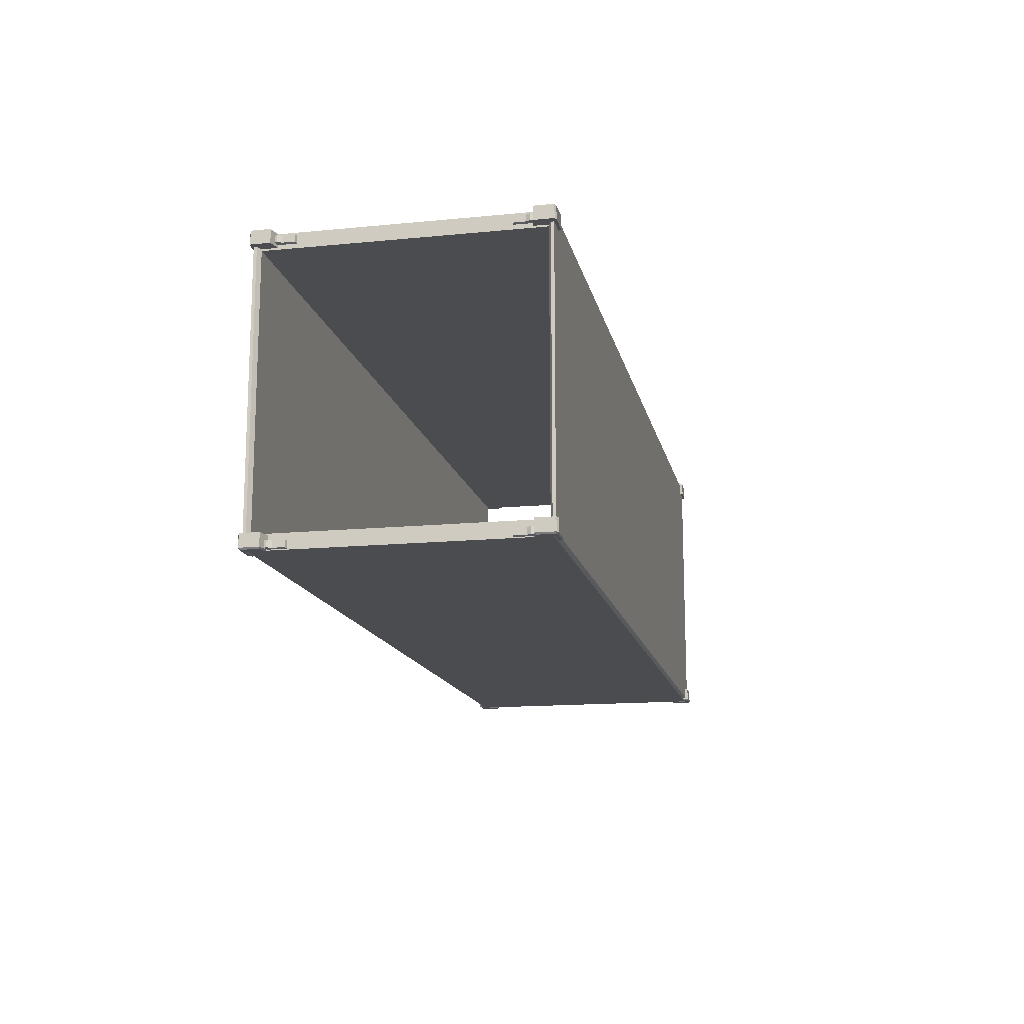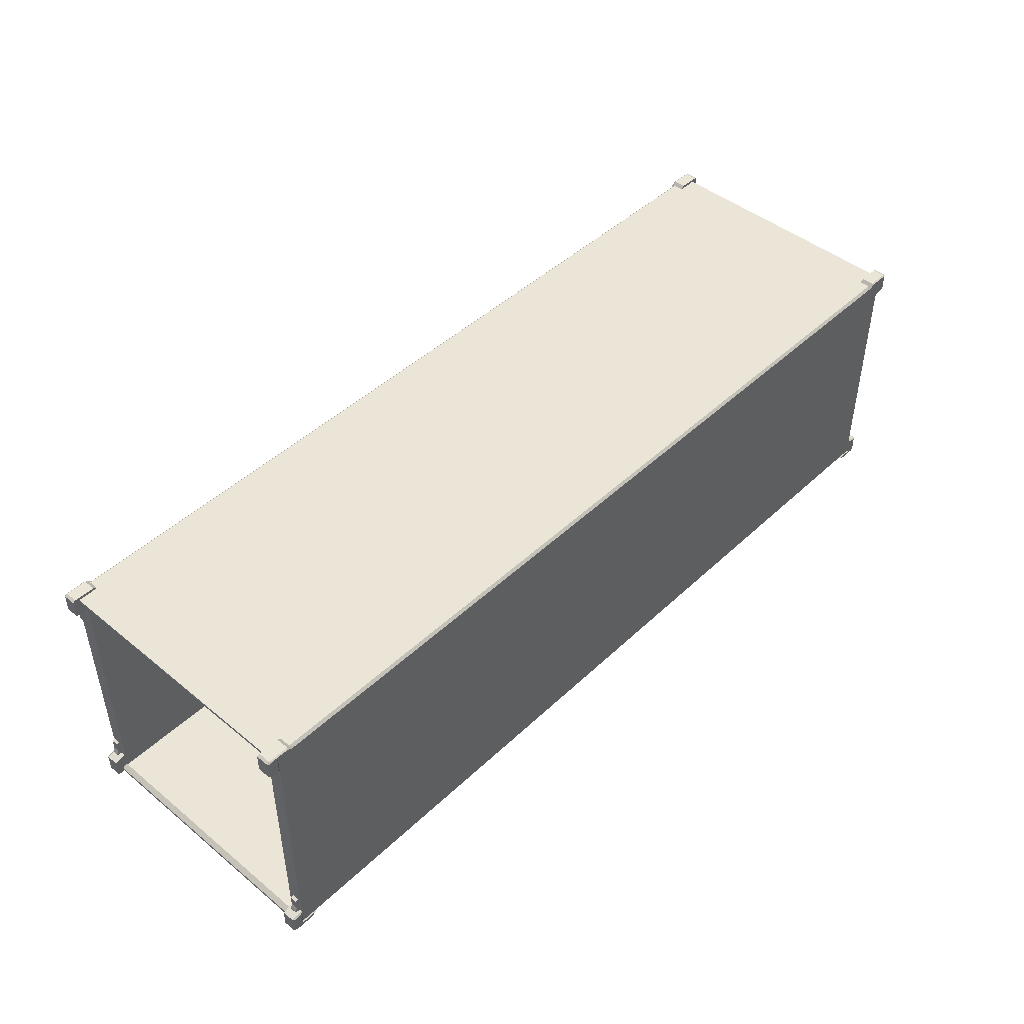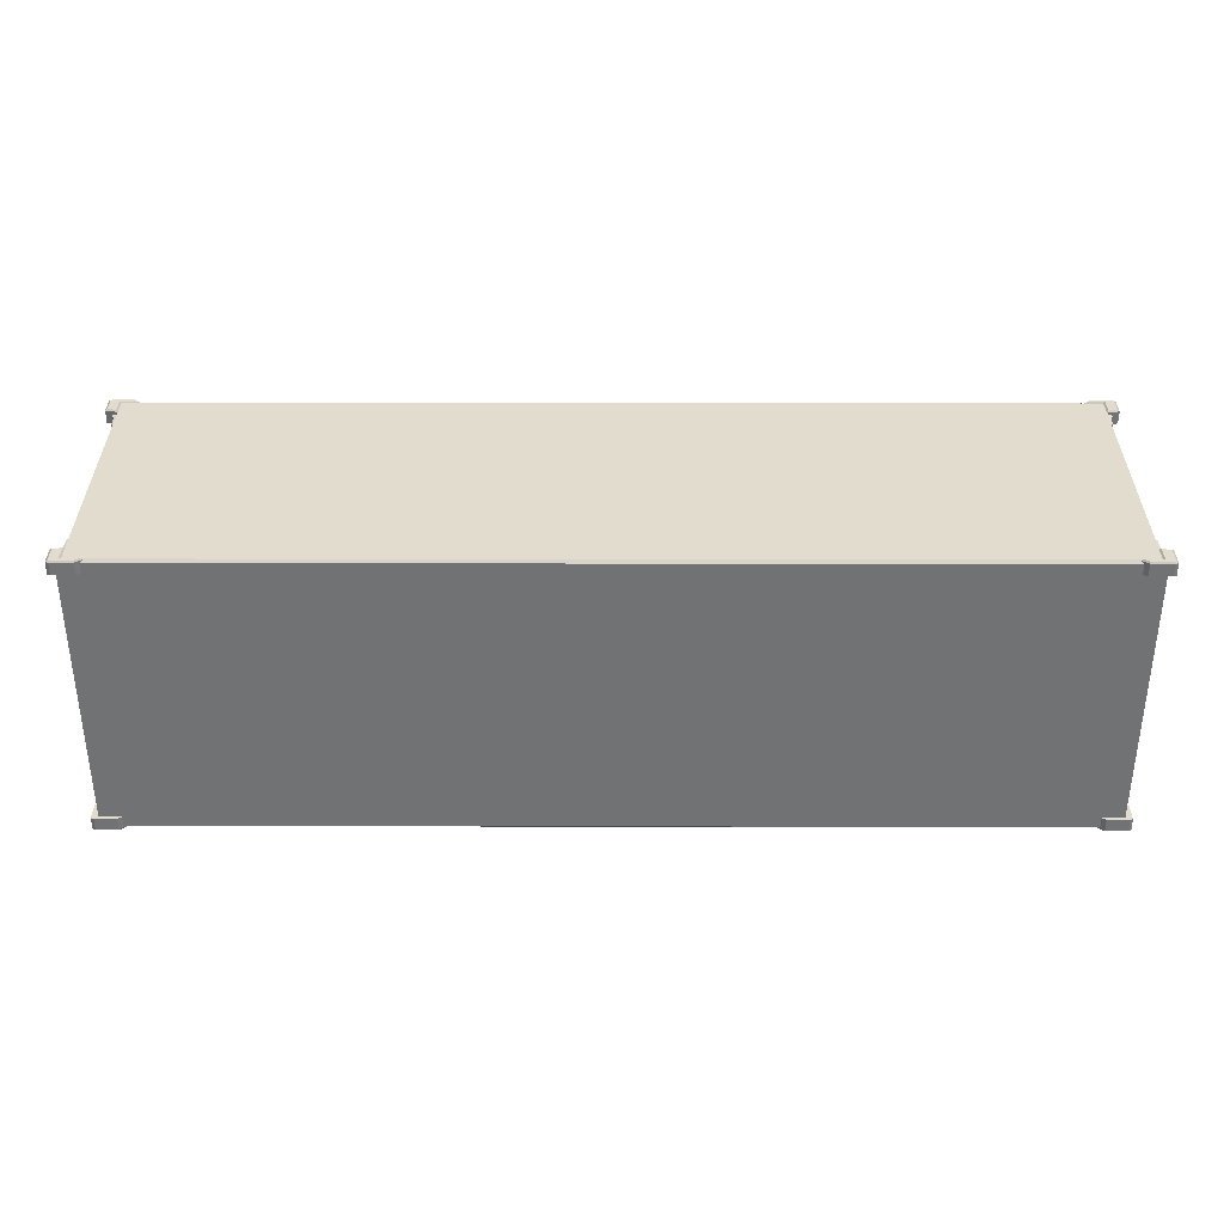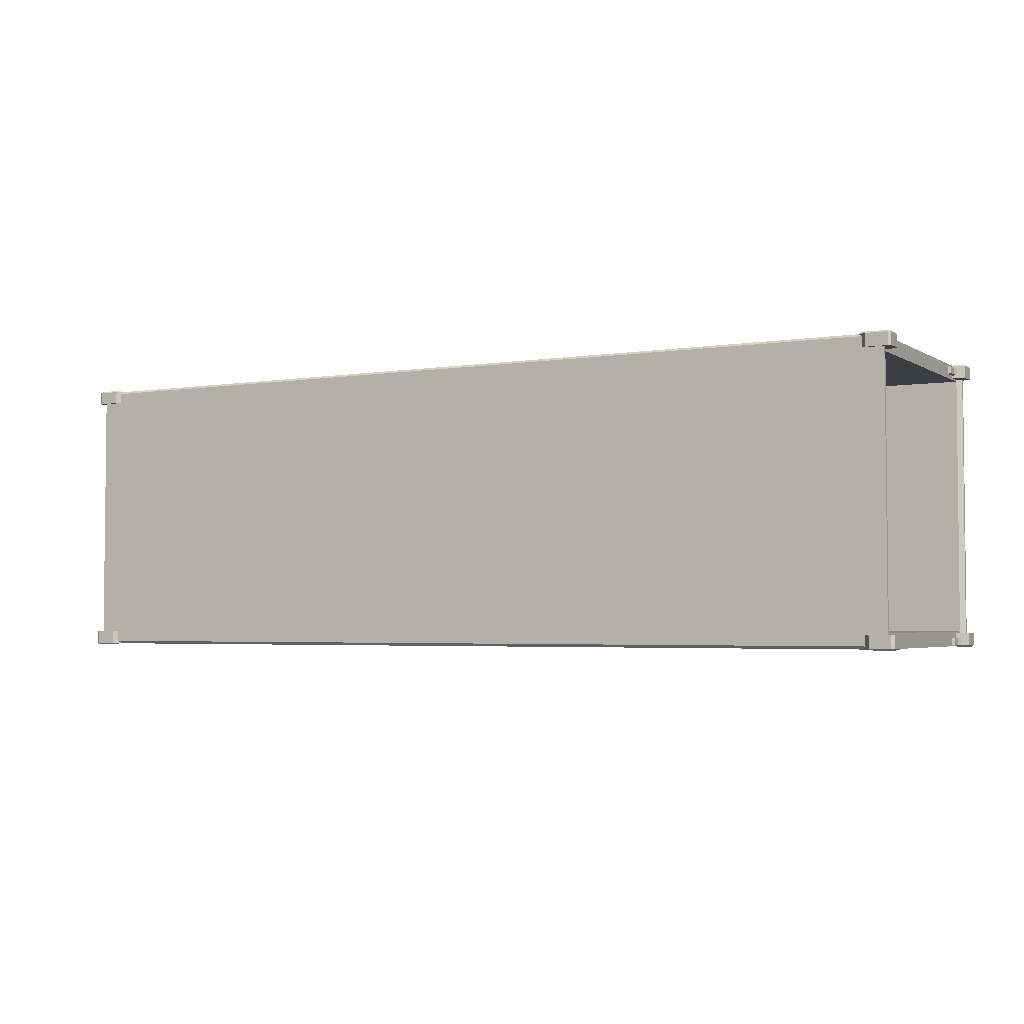
<metadata>
{"format":"obj","ext":"obj","renderer":"f3d","projection":"perspective","resolution":1024,"background":"white","views":[{"elev":-14.7,"azim":102.0,"up":"+Z"},{"elev":45.8,"azim":-47.0,"up":"+Y"},{"elev":34.6,"azim":-179.9,"up":"+Z"},{"elev":-3.4,"azim":-151.1,"up":"+Z"}]}
</metadata>
<code>
v  -7.842 2.387 0.2403
v  -7.973 2.479 0.0125
v  -7.973 2.479 0.2403
v  -8.178 1.757 4.995
v  -8.239 1.982 5.008
v  -8.178 2.115 4.995
v  -8.28 2.054 5.124
v  -8.178 2.115 5.138
v  -8.264 2.121 5.124
v  -8.239 1.982 5.124
v  -8.239 1.772 5.008
v  -8.239 1.772 5.124
v  8.178 1.757 0.1568
v  8.239 1.772 0.0271
v  8.239 1.772 0.1435
v  8.178 1.757 0.0138
v  7.842 -2.373 5.177
v  7.987 -2.446 5.202
v  7.907 -2.391 5.202
v  -8.176 2.072 4.949
v  -8.403 2.458 4.949
v  -8.176 2.387 4.949
v  -8.176 -2.373 0.2403
v  -8.352 -2.465 0.2403
v  -7.973 -2.465 0.2403
v  8.352 2.479 0.2403
v  8.176 2.387 0.2403
v  8.403 2.458 0.2403
v  8.176 2.072 0.2403
v  8.352 -2.465 0.2403
v  8.176 -2.373 0.2403
v  7.973 -2.465 0.2403
v  -8.403 -2.444 4.949
v  -8.352 -2.465 5.177
v  -8.403 -2.444 5.177
v  8.184 2.329 5.182
v  0 2.329 5.182
v  0 -2.329 5.182
v  8.184 -2.329 5.182
v  -8.281 2.377 5.182
v  -8.184 2.329 5.182
v  -8.281 2.377 0
v  0 2.329 0
v  -8.184 2.329 0
v  8.281 2.377 0
v  -8.281 2.429 0.0503
v  8.281 2.429 0.0503
v  -8.281 2.429 5.137
v  8.281 2.429 5.137
v  8.281 2.377 5.182
v  8.184 2.329 0
v  8.281 -2.377 5.182
v  -8.281 -2.377 5.182
v  -8.184 -2.329 5.182
v  -8.281 -2.429 5.137
v  8.281 -2.429 5.137
v  8.281 -2.429 0.0503
v  -8.281 -2.429 0.0503
v  -8.281 -2.377 0
v  8.281 -2.377 0
v  0 -2.329 0
v  8.184 -2.329 0
v  -8.184 -2.329 0
v  -8.324 2.46 -0.0128
v  -7.987 2.46 -0.0128
v  -8.352 2.479 0.2403
v  -7.842 2.387 0.0125
v  -7.907 2.405 -0.0128
v  -8.403 2.123 0.2403
v  -8.176 2.072 0.0125
v  -8.176 2.072 0.2403
v  -8.403 2.123 0.0125
v  -8.212 2.106 -0.0128
v  -8.368 2.141 -0.0128
v  -8.403 2.458 0.0125
v  -8.368 2.44 -0.0128
v  -8.352 2.479 0.0125
v  -8.403 2.458 0.2403
v  8.324 -2.446 5.202
v  8.211 -2.391 5.202
v  8.176 -2.373 5.177
v  8.176 -2.058 5.177
v  8.212 -2.092 5.202
v  8.368 -2.127 5.202
v  8.368 -2.426 5.202
v  8.184 -2.329 4.918
v  0 -2.329 0.2654
v  0 -2.329 4.918
v  8.184 -2.329 0.2654
v  7.973 2.479 5.177
v  7.842 2.387 4.949
v  7.842 2.387 5.177
v  7.973 2.479 4.949
v  8.352 2.479 4.949
v  8.352 2.479 5.177
v  8.403 2.458 4.949
v  8.403 2.458 5.177
v  8.403 2.123 5.177
v  7.987 2.46 5.202
v  7.907 2.405 5.202
v  8.324 2.46 5.202
v  8.368 2.44 5.202
v  8.368 2.141 5.202
v  8.212 2.106 5.202
v  8.176 2.072 5.177
v  8.403 2.123 4.949
v  8.176 2.072 4.949
v  -8.176 2.072 5.177
v  -8.403 2.123 4.949
v  -8.403 2.123 5.177
v  -8.212 2.106 5.202
v  -8.368 2.141 5.202
v  -8.403 2.458 5.177
v  -8.368 2.44 5.202
v  -8.352 2.479 5.177
v  -8.324 2.46 5.202
v  -7.973 2.479 5.177
v  -7.987 2.46 5.202
v  -7.842 2.387 5.177
v  -7.907 2.405 5.202
v  -8.352 2.479 4.949
v  -7.973 2.479 4.949
v  -7.842 2.387 4.949
v  -8.184 2.329 0.2654
v  -8.184 -2.329 0.2654
v  -8.184 -2.329 4.918
v  -8.184 2.329 4.918
v  8.184 2.329 0.2654
v  8.184 2.329 4.918
v  -8.239 1.982 0.0271
v  -8.28 2.054 0.1435
v  -8.28 2.054 0.0271
v  -8.239 1.982 0.1435
v  -8.178 2.115 0.1568
v  -8.264 2.121 0.1435
v  -8.264 2.121 0.0271
v  -8.178 2.115 0.0138
v  -8.178 1.757 0.0138
v  -8.239 1.772 0.0271
v  -8.239 1.772 0.1435
v  -8.178 1.757 0.1568
v  8.28 -2.04 0.1435
v  8.239 -1.968 0.0271
v  8.239 -1.968 0.1435
v  8.28 -2.04 0.0271
v  8.178 -2.101 0.1568
v  8.264 -2.107 0.1435
v  8.264 -2.107 0.0271
v  8.178 -2.101 0.0138
v  8.178 -1.743 0.0138
v  8.239 -1.758 0.0271
v  8.239 -1.758 0.1435
v  8.178 -1.743 0.1568
v  0 2.329 0.2654
v  0 2.329 4.918
v  -7.973 -2.465 0.0125
v  -8.324 -2.446 -0.0128
v  -7.987 -2.446 -0.0128
v  -8.352 -2.465 0.0125
v  -8.368 -2.426 -0.0128
v  -7.842 -2.373 0.0125
v  -7.907 -2.391 -0.0128
v  -7.842 -2.373 0.2403
v  -8.403 -2.444 0.2403
v  -8.403 -2.444 0.0125
v  -8.368 -2.127 -0.0128
v  -8.403 -2.109 0.0125
v  -8.403 -2.109 0.2403
v  -8.212 -2.092 -0.0128
v  -8.176 -2.058 0.0125
v  -8.176 -2.058 0.2403
v  -8.28 2.054 5.008
v  -8.264 2.121 5.008
v  -8.178 1.757 5.138
v  -8.239 -1.968 0.0271
v  -8.178 -2.101 0.0138
v  -8.28 -2.04 0.0271
v  -8.178 -1.743 0.0138
v  -8.239 -1.758 0.0271
v  -8.239 -1.968 0.1435
v  -8.28 -2.04 0.1435
v  -8.178 -1.743 0.1568
v  -8.239 -1.758 0.1435
v  -8.178 -2.101 0.1568
v  -8.264 -2.107 0.1435
v  -8.264 -2.107 0.0271
v  8.403 2.123 0.0125
v  8.403 2.123 0.2403
v  8.212 2.106 -0.0128
v  8.368 2.141 -0.0128
v  8.176 2.072 0.0125
v  7.842 2.387 0.0125
v  7.987 2.46 -0.0128
v  7.907 2.405 -0.0128
v  7.973 2.479 0.0125
v  7.842 2.387 0.2403
v  7.973 2.479 0.2403
v  8.352 2.479 0.0125
v  8.403 2.458 0.0125
v  8.368 2.44 -0.0128
v  8.324 2.46 -0.0128
v  -8.239 -1.758 5.008
v  -8.178 -1.743 5.138
v  -8.178 -1.743 4.995
v  -8.239 -1.758 5.124
v  -8.178 -2.101 5.138
v  -8.28 -2.04 5.124
v  -8.264 -2.107 5.124
v  -8.28 -2.04 5.008
v  -8.264 -2.107 5.008
v  -8.178 -2.101 4.995
v  -8.239 -1.968 5.008
v  -8.239 -1.968 5.124
v  8.239 1.982 0.0271
v  8.28 2.054 0.1435
v  8.239 1.982 0.1435
v  8.28 2.054 0.0271
v  8.178 2.115 0.0138
v  8.264 2.121 0.0271
v  8.264 2.121 0.1435
v  8.178 2.115 0.1568
v  8.178 -2.101 4.995
v  8.239 -1.758 5.008
v  8.239 -1.968 5.008
v  8.239 -1.968 5.124
v  8.28 -2.04 5.124
v  8.28 -2.04 5.008
v  8.178 -1.743 4.995
v  8.178 -1.743 5.138
v  8.239 -1.758 5.124
v  8.178 -2.101 5.138
v  8.264 -2.107 5.124
v  8.264 -2.107 5.008
v  8.324 -2.446 -0.0128
v  7.973 -2.465 0.0125
v  7.987 -2.446 -0.0128
v  7.842 -2.373 0.2403
v  7.842 -2.373 0.0125
v  7.907 -2.391 -0.0128
v  8.403 -2.109 0.2403
v  8.176 -2.058 0.0125
v  8.176 -2.058 0.2403
v  8.403 -2.109 0.0125
v  8.212 -2.092 -0.0128
v  8.368 -2.127 -0.0128
v  8.403 -2.444 0.0125
v  8.368 -2.426 -0.0128
v  8.352 -2.465 0.0125
v  8.403 -2.444 0.2403
v  -8.176 2.387 5.177
v  -8.211 2.405 5.202
v  8.403 -2.109 5.177
v  8.403 -2.444 5.177
v  7.973 -2.465 5.177
v  8.352 -2.465 5.177
v  8.403 -2.444 4.949
v  8.403 -2.109 4.949
v  8.176 -2.058 4.949
v  7.842 -2.373 4.949
v  7.973 -2.465 4.949
v  8.352 -2.465 4.949
v  8.239 1.982 5.124
v  8.239 1.772 5.008
v  8.239 1.982 5.008
v  8.178 1.757 4.995
v  8.178 2.115 4.995
v  8.178 1.757 5.138
v  8.239 1.772 5.124
v  8.178 2.115 5.138
v  8.28 2.054 5.124
v  8.28 2.054 5.008
v  8.264 2.121 5.008
v  8.264 2.121 5.124
v  8.176 2.387 4.949
v  -8.176 2.387 0.2403
v  -8.211 2.405 -0.0128
v  -8.176 2.387 0.0124
v  -8.211 -2.391 -0.0128
v  -8.176 -2.373 0.0124
v  8.176 2.387 0.0124
v  8.211 2.405 -0.0128
v  -7.907 -2.391 5.202
v  -8.176 -2.373 5.177
v  -8.211 -2.391 5.202
v  -7.842 -2.373 5.177
v  -8.176 -2.058 5.177
v  -8.212 -2.092 5.202
v  -8.368 -2.127 5.202
v  -8.368 -2.426 5.202
v  -8.324 -2.446 5.202
v  -7.987 -2.446 5.202
v  8.176 -2.373 4.949
v  8.211 -2.391 -0.0128
v  8.176 -2.373 0.0124
v  8.211 2.405 5.202
v  8.176 2.387 5.177
v  -8.176 -2.058 4.949
v  -8.403 -2.109 4.949
v  -8.176 -2.373 4.949
v  -8.352 -2.465 4.949
v  -7.973 -2.465 4.949
v  -7.842 -2.373 4.949
v  -8.403 -2.109 5.177
v  -7.973 -2.465 5.177
o default
g default
f 1 2 3
f 4 5 6
f 7 8 9
f 10 11 12
f 13 14 15
f 14 13 16
f 17 18 19
f 20 21 22
f 23 24 25
f 26 27 28
f 29 28 27
f 30 31 32
f 33 34 35
f 36 37 38
f 36 38 39
f 37 40 41
f 42 43 44
f 42 45 43
f 46 45 42
f 45 46 47
f 48 47 46
f 47 48 49
f 40 49 48
f 49 40 50
f 40 37 50
f 50 37 36
f 43 45 51
f 38 52 39
f 53 38 54
f 53 52 38
f 55 52 53
f 52 55 56
f 55 57 56
f 57 55 58
f 59 57 58
f 57 59 60
f 61 60 59
f 62 60 61
f 61 59 63
f 64 2 65
f 2 66 3
f 2 1 67
f 67 65 2
f 65 67 68
f 69 70 71
f 70 69 72
f 72 73 70
f 73 72 74
f 75 74 72
f 74 75 76
f 77 76 75
f 76 77 64
f 2 64 77
f 66 2 77
f 78 72 69
f 72 78 75
f 78 77 75
f 77 78 66
f 19 79 80
f 79 19 18
f 19 81 17
f 81 19 80
f 80 82 81
f 82 80 83
f 80 84 83
f 84 80 85
f 79 85 80
f 42 48 46
f 48 42 40
f 58 53 59
f 53 58 55
f 49 45 47
f 45 49 50
f 86 87 88
f 87 86 89
f 56 60 52
f 60 56 57
f 90 91 92
f 91 90 93
f 90 94 93
f 94 90 95
f 95 96 94
f 96 95 97
f 98 96 97
f 99 92 100
f 92 99 90
f 101 90 99
f 90 101 95
f 102 95 101
f 95 102 97
f 103 97 102
f 97 103 98
f 104 98 103
f 98 104 105
f 105 106 98
f 96 98 106
f 106 105 107
f 108 109 20
f 110 21 109
f 109 108 110
f 111 110 108
f 110 111 112
f 112 113 110
f 113 112 114
f 114 115 113
f 115 114 116
f 116 117 115
f 117 116 118
f 118 119 117
f 119 118 120
f 21 110 113
f 115 21 113
f 21 115 121
f 117 121 115
f 121 117 122
f 117 123 122
f 123 117 119
f 63 124 44
f 124 63 125
f 126 41 127
f 41 126 54
f 62 128 89
f 128 62 51
f 86 36 39
f 36 86 129
f 130 131 132
f 131 130 133
f 133 134 131
f 131 134 135
f 135 132 131
f 132 135 136
f 137 132 136
f 137 130 132
f 138 130 137
f 130 138 139
f 139 133 130
f 133 139 140
f 140 134 133
f 134 140 141
f 139 141 140
f 141 139 138
f 142 143 144
f 143 142 145
f 144 146 142
f 142 146 147
f 147 145 142
f 145 147 148
f 149 145 148
f 149 143 145
f 150 143 149
f 143 150 151
f 151 144 143
f 144 151 152
f 152 146 144
f 146 152 153
f 151 153 152
f 153 151 150
f 127 154 155
f 154 127 124
f 154 125 87
f 125 154 124
f 126 155 88
f 155 126 127
f 126 87 125
f 87 126 88
f 154 129 155
f 129 154 128
f 154 89 128
f 89 154 87
f 129 88 155
f 88 129 86
f 156 157 158
f 157 156 159
f 159 160 157
f 161 158 162
f 158 161 156
f 163 156 161
f 156 163 25
f 24 156 25
f 156 24 159
f 164 159 24
f 159 164 165
f 160 159 165
f 165 166 160
f 164 167 165
f 167 164 168
f 166 165 167
f 167 169 166
f 169 167 170
f 168 170 167
f 170 168 171
f 5 7 172
f 7 5 10
f 11 10 5
f 5 4 11
f 5 172 6
f 6 172 173
f 172 9 173
f 9 172 7
f 10 8 7
f 12 8 10
f 11 174 12
f 174 11 4
f 8 12 174
f 175 176 177
f 175 178 176
f 178 175 179
f 180 179 175
f 175 181 180
f 181 175 177
f 179 182 178
f 182 179 183
f 179 180 183
f 180 182 183
f 182 180 184
f 184 180 181
f 184 181 185
f 177 185 181
f 185 177 186
f 177 176 186
f 187 28 188
f 187 189 190
f 189 187 191
f 188 191 187
f 191 188 29
f 192 193 194
f 193 192 195
f 196 195 192
f 195 196 197
f 26 195 197
f 195 26 198
f 28 198 26
f 198 28 199
f 28 187 199
f 190 199 187
f 199 190 200
f 200 198 199
f 198 200 201
f 201 195 198
f 195 201 193
f 202 203 204
f 203 202 205
f 206 207 208
f 209 208 207
f 208 209 210
f 209 211 210
f 212 211 209
f 212 204 211
f 204 212 202
f 213 202 212
f 202 213 205
f 213 203 205
f 203 213 206
f 206 213 207
f 212 207 213
f 207 212 209
f 214 215 216
f 215 214 217
f 216 14 214
f 16 214 14
f 214 16 218
f 214 218 217
f 217 218 219
f 220 217 219
f 217 220 215
f 221 215 220
f 221 216 215
f 13 216 221
f 216 13 15
f 14 216 15
f 222 223 224
f 223 225 224
f 226 224 225
f 224 226 227
f 223 222 228
f 229 223 228
f 223 229 230
f 225 223 230
f 230 231 225
f 225 231 226
f 226 231 232
f 232 227 226
f 227 232 233
f 222 227 233
f 222 224 227
f 231 230 229
f 234 235 236
f 235 30 32
f 237 235 32
f 235 237 238
f 238 236 235
f 236 238 239
f 240 241 242
f 241 240 243
f 243 244 241
f 244 243 245
f 246 245 243
f 245 246 247
f 248 247 246
f 247 248 234
f 235 234 248
f 30 235 248
f 249 243 240
f 243 249 246
f 249 248 246
f 248 249 30
f 43 63 44
f 63 43 61
f 38 37 41
f 38 41 54
f 62 43 51
f 43 62 61
f 250 120 251
f 120 250 119
f 251 108 250
f 108 251 111
f 251 112 111
f 112 251 114
f 116 114 251
f 120 116 251
f 116 120 118
f 83 252 82
f 252 83 84
f 84 253 252
f 253 84 85
f 18 17 254
f 254 79 18
f 79 254 255
f 255 85 79
f 85 255 253
f 255 256 253
f 256 252 253
f 252 256 257
f 257 82 252
f 82 257 258
f 259 254 17
f 254 259 260
f 261 254 260
f 254 261 255
f 256 255 261
f 262 263 264
f 265 264 263
f 264 265 266
f 263 267 265
f 267 263 268
f 263 262 268
f 262 267 268
f 267 262 269
f 262 270 269
f 264 270 262
f 270 264 271
f 271 264 266
f 271 266 272
f 273 271 272
f 271 273 270
f 269 270 273
f 93 274 91
f 94 274 93
f 274 94 96
f 96 107 274
f 107 96 106
f 71 78 69
f 78 71 275
f 275 66 78
f 66 275 3
f 3 275 1
f 68 64 65
f 64 68 276
f 276 76 64
f 276 74 76
f 74 276 73
f 276 70 73
f 70 276 277
f 68 277 276
f 277 68 67
f 21 20 109
f 121 22 21
f 22 121 122
f 22 122 123
f 162 157 278
f 157 162 158
f 157 160 278
f 166 278 160
f 278 166 169
f 170 278 169
f 278 170 279
f 279 162 278
f 162 279 161
f 194 280 192
f 280 194 281
f 281 191 280
f 191 281 189
f 281 190 189
f 190 281 200
f 201 200 281
f 194 201 281
f 201 194 193
f 23 25 163
f 24 23 164
f 171 164 23
f 164 171 168
f 282 283 284
f 283 282 285
f 286 284 283
f 284 286 287
f 288 284 287
f 284 288 289
f 284 289 290
f 290 282 284
f 282 290 291
f 292 260 259
f 292 261 260
f 261 292 256
f 258 256 292
f 256 258 257
f 241 293 294
f 293 241 244
f 245 293 244
f 293 245 247
f 293 247 234
f 234 239 293
f 239 234 236
f 239 294 293
f 294 239 238
f 27 197 196
f 27 26 197
f 28 29 188
f 100 101 99
f 101 100 295
f 295 102 101
f 295 103 102
f 103 295 104
f 295 105 104
f 105 295 296
f 100 296 295
f 296 100 92
f 242 249 240
f 249 242 31
f 31 30 249
f 32 31 237
f 59 125 63
f 53 125 59
f 125 53 126
f 126 53 54
f 297 33 298
f 33 297 299
f 299 300 33
f 300 299 301
f 301 299 302
f 124 42 44
f 124 40 42
f 40 124 127
f 40 127 41
f 89 60 62
f 89 52 60
f 52 89 86
f 52 86 39
f 129 50 36
f 129 45 50
f 45 129 128
f 45 128 51
f 288 35 289
f 35 288 303
f 287 303 288
f 303 287 286
f 291 285 282
f 285 291 304
f 290 304 291
f 304 290 34
f 289 34 290
f 34 289 35
f 303 33 35
f 33 303 298
f 286 298 303
f 298 286 297
f 34 33 300
f 300 304 34
f 304 300 301
f 302 304 301
f 304 302 285

</code>
